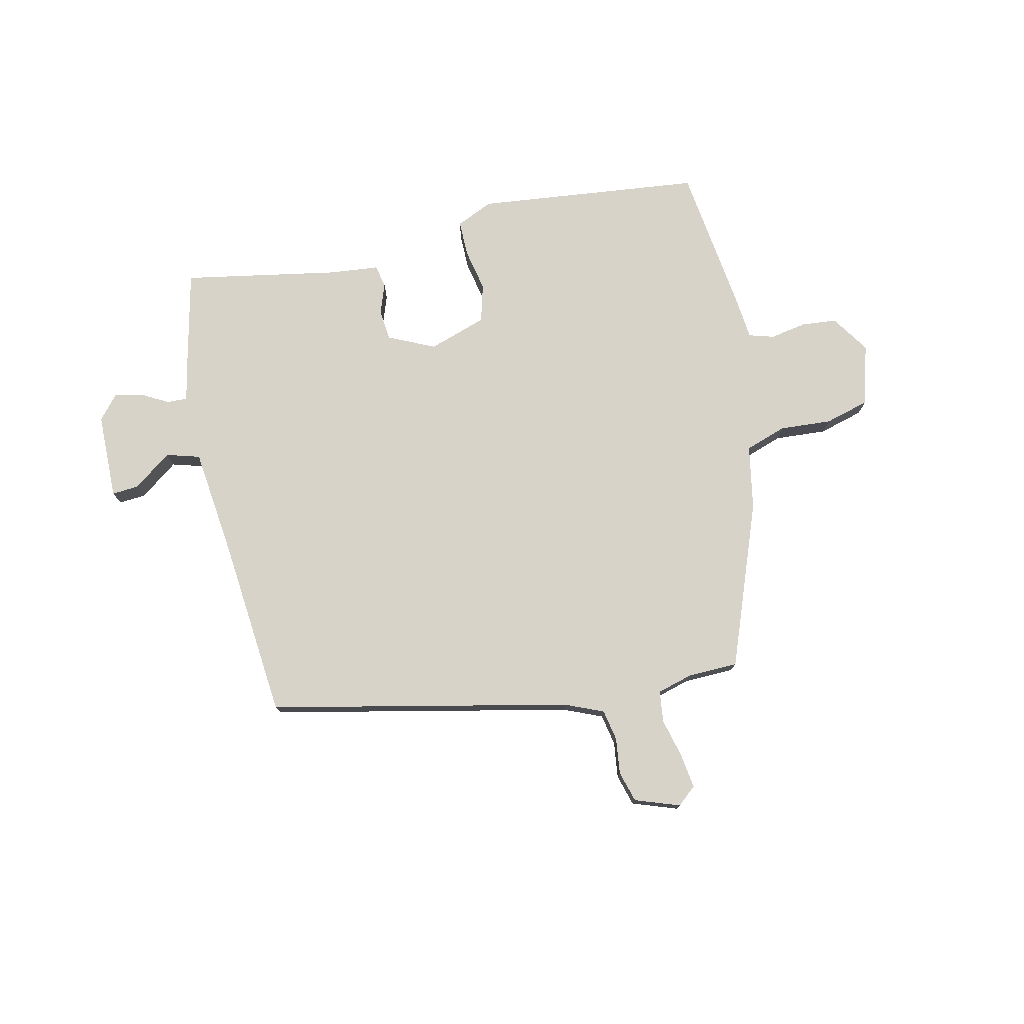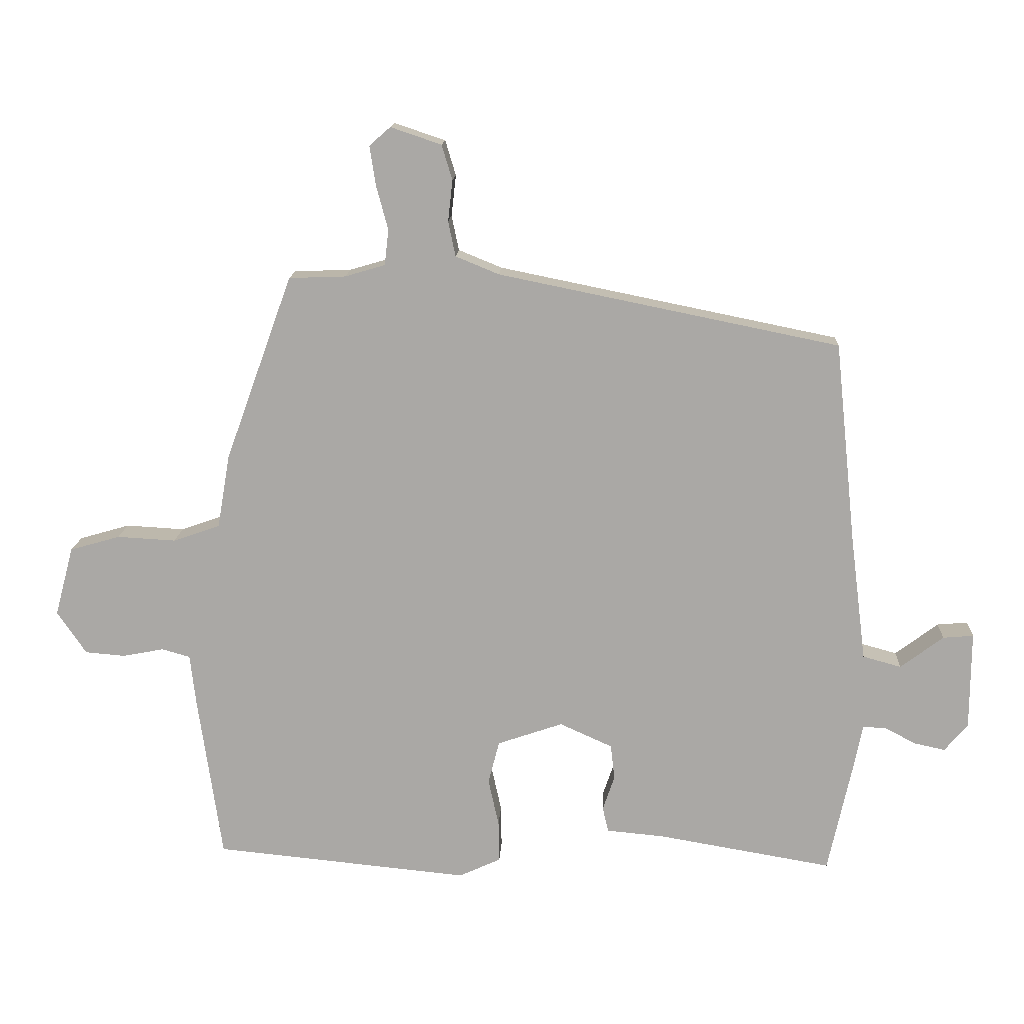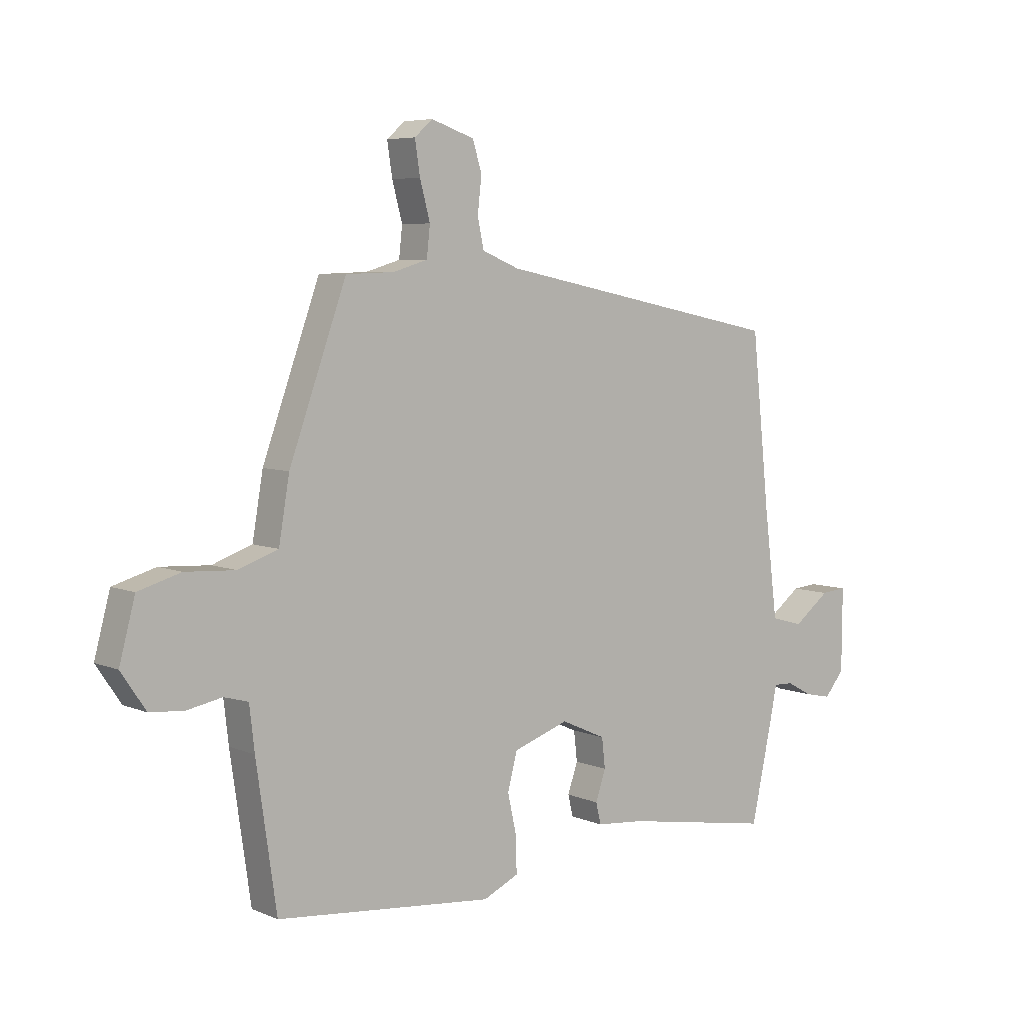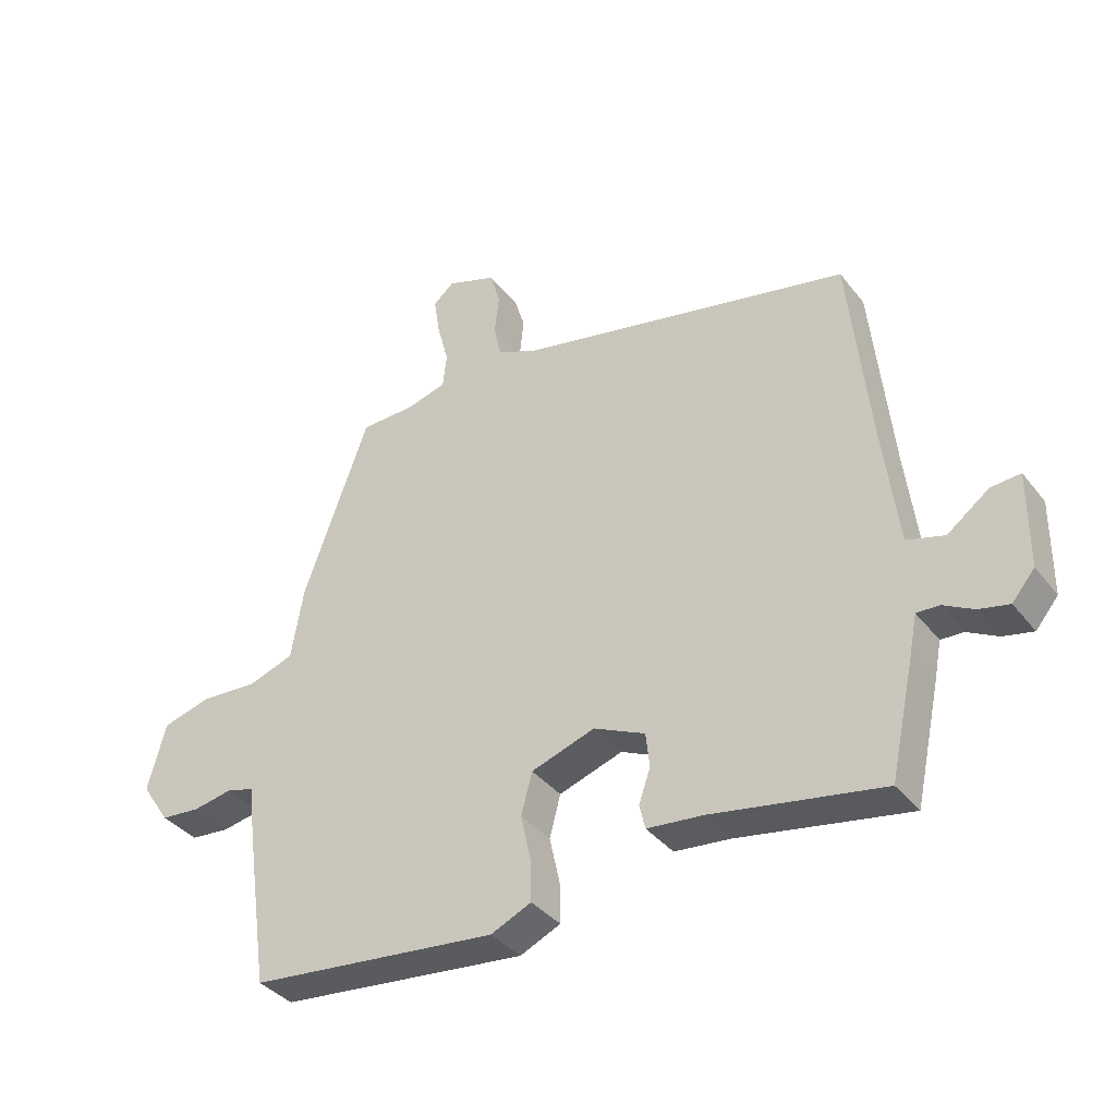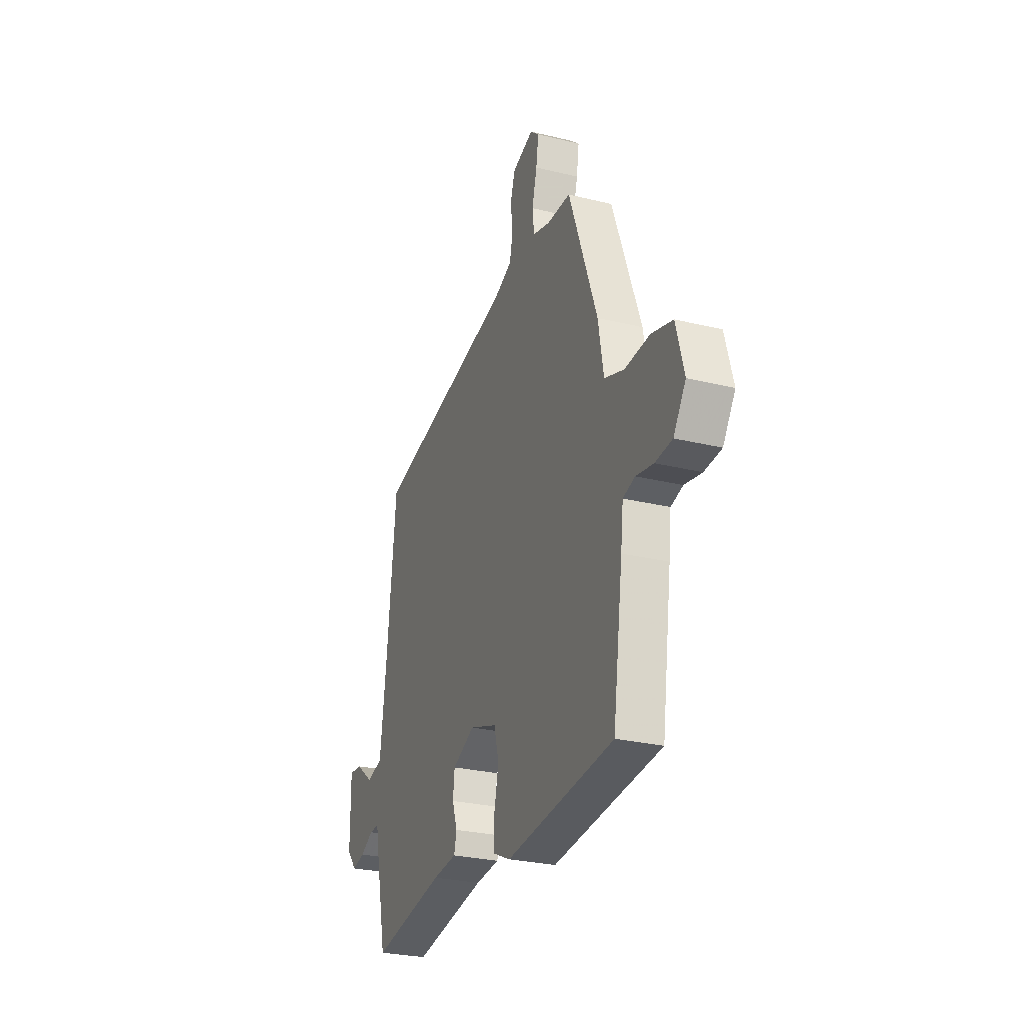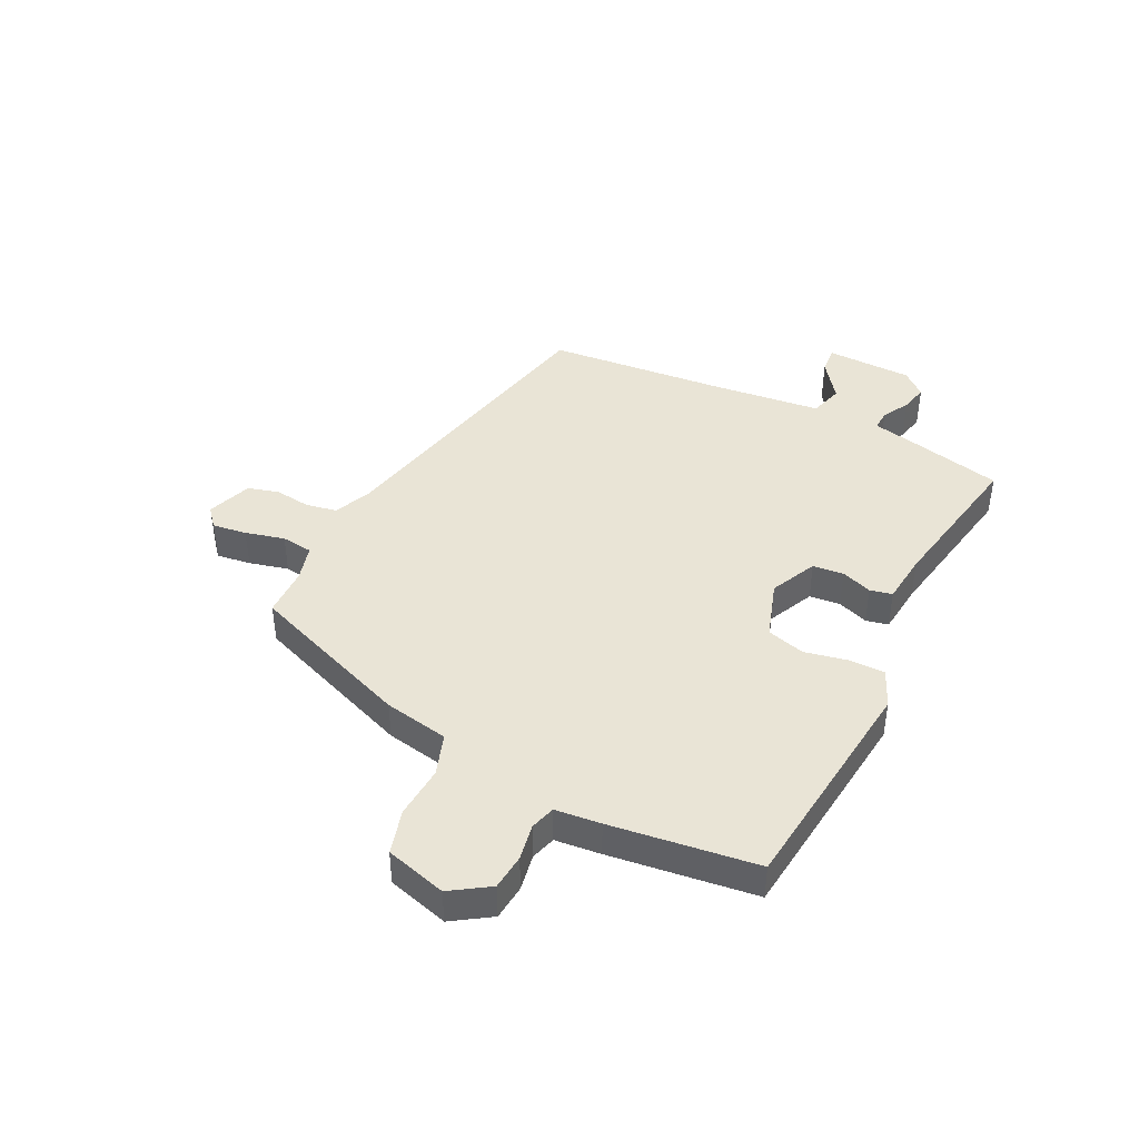
<metadata>
{"format":"obj","ext":"obj","renderer":"f3d","projection":"perspective","resolution":1024,"background":"white","views":[{"elev":76.6,"azim":-12.0,"up":"+Y"},{"elev":14.4,"azim":-177.1,"up":"+Z"},{"elev":6.1,"azim":141.0,"up":"+Z"},{"elev":-36.7,"azim":-147.0,"up":"+Z"},{"elev":-27.5,"azim":69.4,"up":"+Z"},{"elev":42.7,"azim":117.2,"up":"+Y"}]}
</metadata>
<code>
v -0.485 0.07 -0.498
v -0.523 0.07 -0.322
v -0.535 0.07 -0.261
v -0.57 0.07 -0.262
v -0.617 0.07 -0.287
v -0.664 0.07 -0.297
v -0.699 0.07 -0.255
v -0.7 0.07 -0.107
v -0.654 0.07 -0.111
v -0.589 0.07 -0.16
v -0.531 0.07 -0.144
v -0.507 0.07 0.046
v -0.475 0.07 0.351
v 0.042 0.07 0.456
v 0.108 0.07 0.483
v 0.119 0.07 0.536
v 0.112 0.07 0.598
v 0.128 0.07 0.651
v 0.205 0.07 0.677
v 0.237 0.07 0.649
v 0.228 0.07 0.59
v 0.21 0.07 0.523
v 0.216 0.07 0.469
v 0.277 0.07 0.451
v 0.363 0.07 0.448
v 0.465 0.07 0.166
v 0.484 0.07 0.055
v 0.555 0.07 0.03
v 0.644 0.07 0.035
v 0.72 0.07 0.013
v 0.748 0.07 -0.092
v 0.704 0.07 -0.157
v 0.643 0.07 -0.162
v 0.581 0.07 -0.15
v 0.538 0.07 -0.162
v 0.529 0.07 -0.24
v 0.493 0.07 -0.49
v 0.106 0.07 -0.528
v 0.043 0.07 -0.499
v 0.044 0.07 -0.437
v 0.06 0.07 -0.364
v 0.043 0.07 -0.299
v -0.056 0.07 -0.265
v -0.136 0.07 -0.301
v -0.142 0.07 -0.354
v -0.124 0.07 -0.407
v -0.133 0.07 -0.445
v -0.22 0.07 -0.453
v -0.485 0 -0.498
v -0.523 0 -0.322
v -0.535 0 -0.261
v -0.57 0 -0.262
v -0.617 0 -0.287
v -0.664 0 -0.297
v -0.699 0 -0.255
v -0.7 0 -0.107
v -0.654 0 -0.111
v -0.589 0 -0.16
v -0.531 0 -0.144
v -0.507 0 0.046
v -0.475 0 0.351
v 0.042 0 0.456
v 0.108 0 0.483
v 0.119 0 0.536
v 0.112 0 0.598
v 0.128 0 0.651
v 0.205 0 0.677
v 0.237 0 0.649
v 0.228 0 0.59
v 0.21 0 0.523
v 0.216 0 0.469
v 0.277 0 0.451
v 0.363 0 0.448
v 0.465 0 0.166
v 0.484 0 0.055
v 0.555 0 0.03
v 0.644 0 0.035
v 0.72 0 0.013
v 0.748 0 -0.092
v 0.704 0 -0.157
v 0.643 0 -0.162
v 0.581 0 -0.15
v 0.538 0 -0.162
v 0.529 0 -0.24
v 0.493 0 -0.49
v 0.106 0 -0.528
v 0.043 0 -0.499
v 0.044 0 -0.437
v 0.06 0 -0.364
v 0.043 0 -0.299
v -0.056 0 -0.265
v -0.136 0 -0.301
v -0.142 0 -0.354
v -0.124 0 -0.407
v -0.133 0 -0.445
v -0.22 0 -0.453
f 45 46 47 48
f 1 2 3
f 48 1 3
f 45 48 3
f 44 45 3
f 43 44 3
f 39 40 41
f 38 39 41
f 37 38 41
f 36 37 41
f 35 36 41
f 35 41 42
f 34 35 42 43
f 32 33 34
f 31 32 34
f 30 31 34
f 29 30 34
f 28 29 34
f 34 43 3
f 28 34 3
f 27 28 3
f 27 3 4
f 26 27 4
f 25 26 4
f 24 25 4
f 20 21 22
f 19 20 22
f 18 19 22
f 17 18 22
f 16 17 22
f 15 16 22 23
f 4 5 6
f 24 4 6
f 23 24 6
f 15 23 6
f 14 15 6
f 8 9 10
f 7 8 10
f 6 7 10
f 6 10 11
f 14 6 11
f 12 13 14
f 11 12 14
f 96 95 94 93
f 51 50 49
f 51 49 96
f 51 96 93
f 51 93 92
f 51 92 91
f 89 88 87
f 89 87 86
f 89 86 85
f 89 85 84
f 89 84 83
f 90 89 83
f 91 90 83 82
f 82 81 80
f 82 80 79
f 82 79 78
f 82 78 77
f 82 77 76
f 51 91 82
f 51 82 76
f 51 76 75
f 52 51 75
f 52 75 74
f 52 74 73
f 52 73 72
f 70 69 68
f 70 68 67
f 70 67 66
f 70 66 65
f 70 65 64
f 71 70 64 63
f 54 53 52
f 54 52 72
f 54 72 71
f 54 71 63
f 54 63 62
f 58 57 56
f 58 56 55
f 58 55 54
f 59 58 54
f 59 54 62
f 62 61 60
f 62 60 59
f 1 49 50 2
f 2 50 51 3
f 3 51 52 4
f 4 52 53 5
f 5 53 54 6
f 6 54 55 7
f 7 55 56 8
f 8 56 57 9
f 9 57 58 10
f 10 58 59 11
f 11 59 60 12
f 12 60 61 13
f 13 61 62 14
f 14 62 63 15
f 15 63 64 16
f 16 64 65 17
f 17 65 66 18
f 18 66 67 19
f 19 67 68 20
f 20 68 69 21
f 21 69 70 22
f 22 70 71 23
f 23 71 72 24
f 24 72 73 25
f 25 73 74 26
f 26 74 75 27
f 27 75 76 28
f 28 76 77 29
f 29 77 78 30
f 30 78 79 31
f 31 79 80 32
f 32 80 81 33
f 33 81 82 34
f 34 82 83 35
f 35 83 84 36
f 36 84 85 37
f 37 85 86 38
f 38 86 87 39
f 39 87 88 40
f 40 88 89 41
f 41 89 90 42
f 42 90 91 43
f 43 91 92 44
f 44 92 93 45
f 45 93 94 46
f 46 94 95 47
f 47 95 96 48
f 48 96 49 1

</code>
